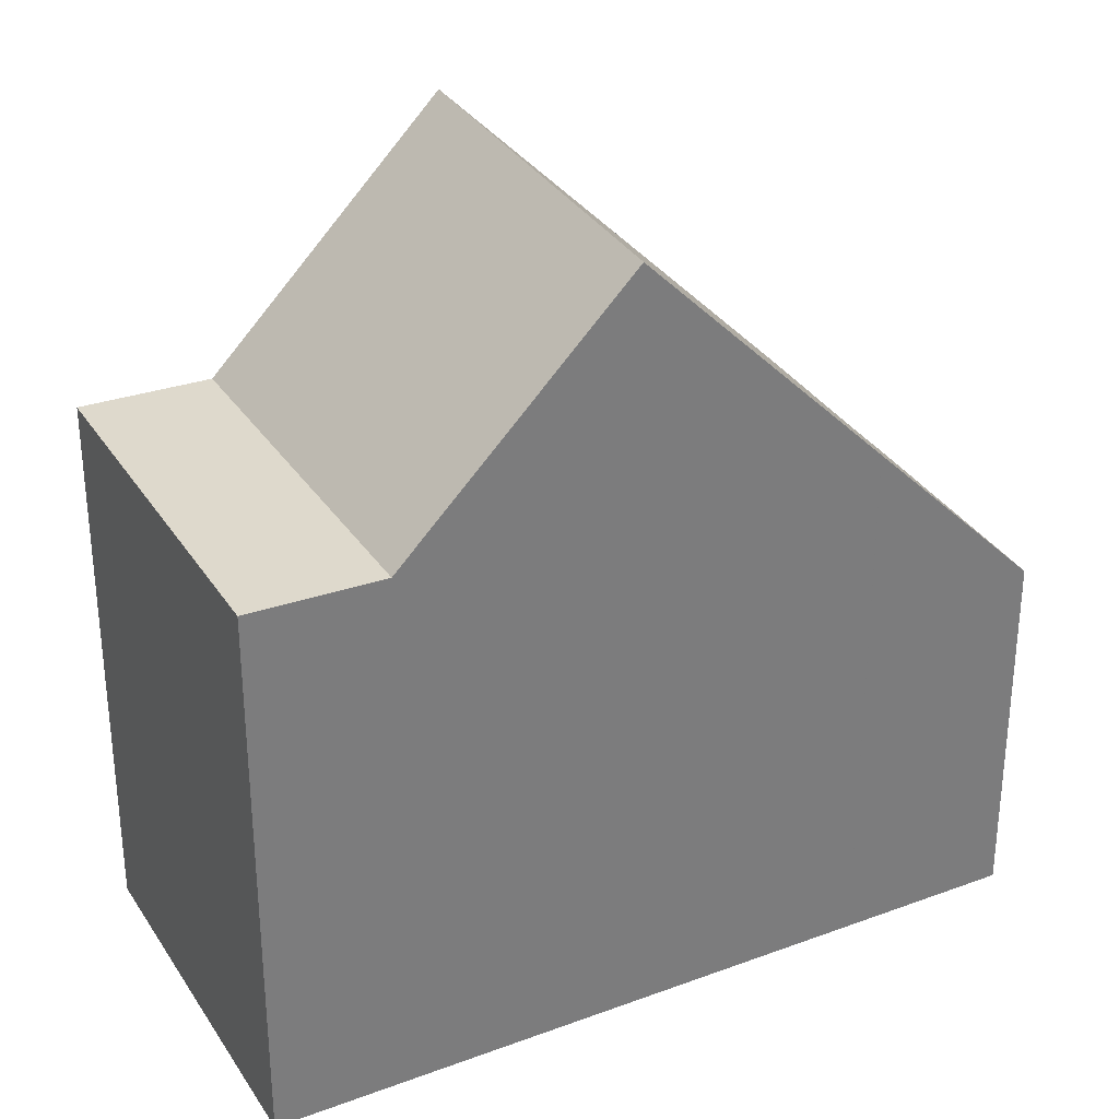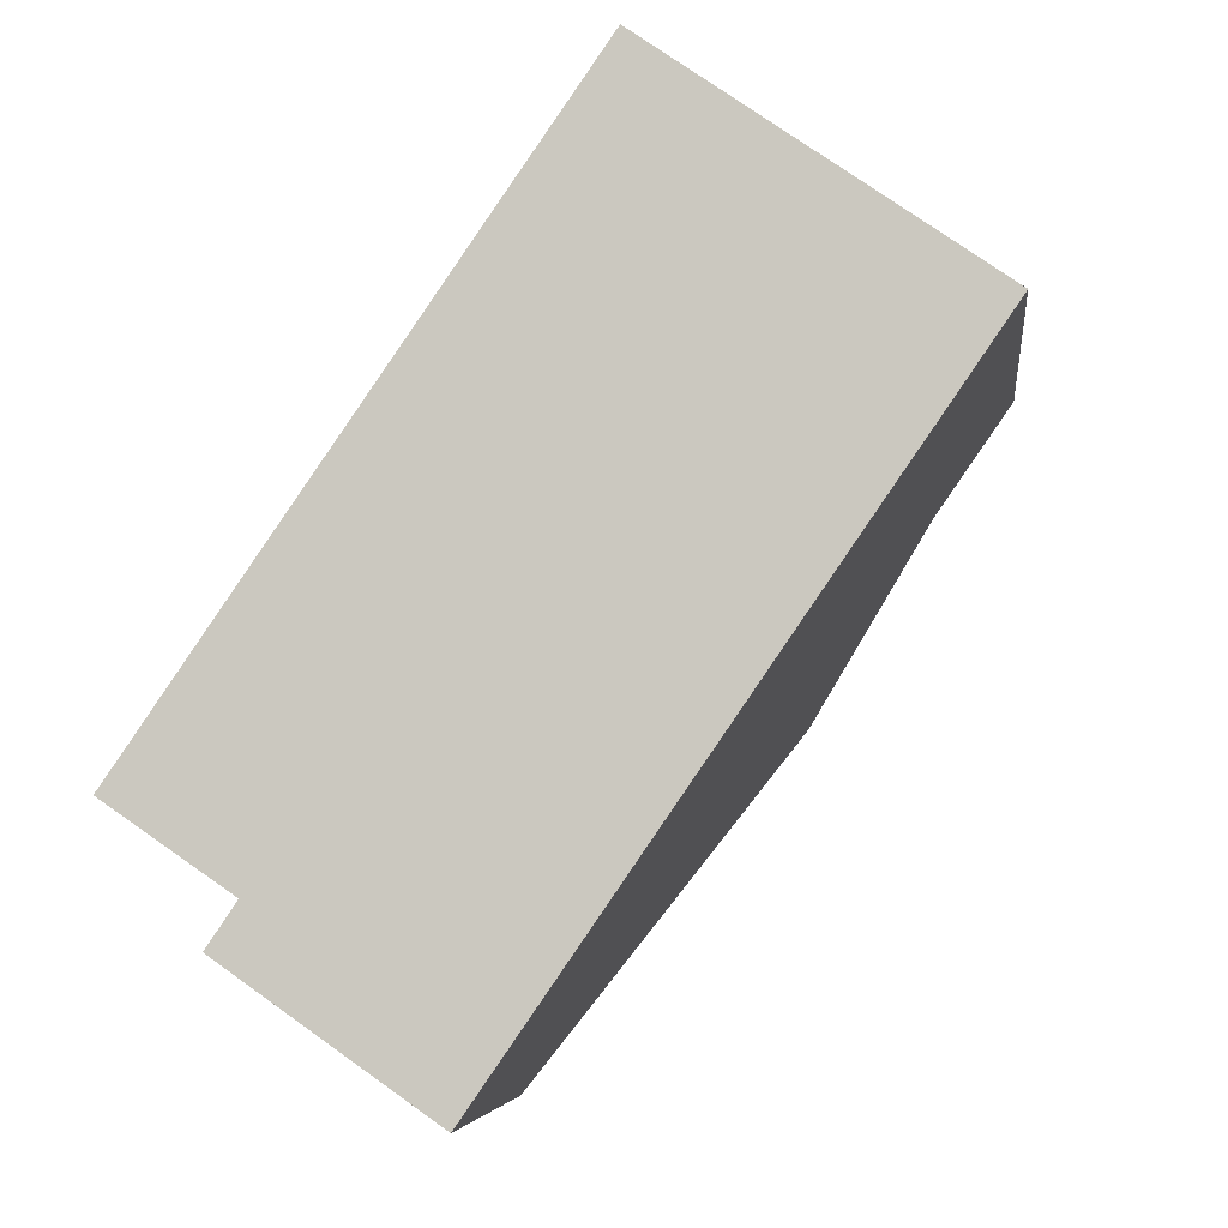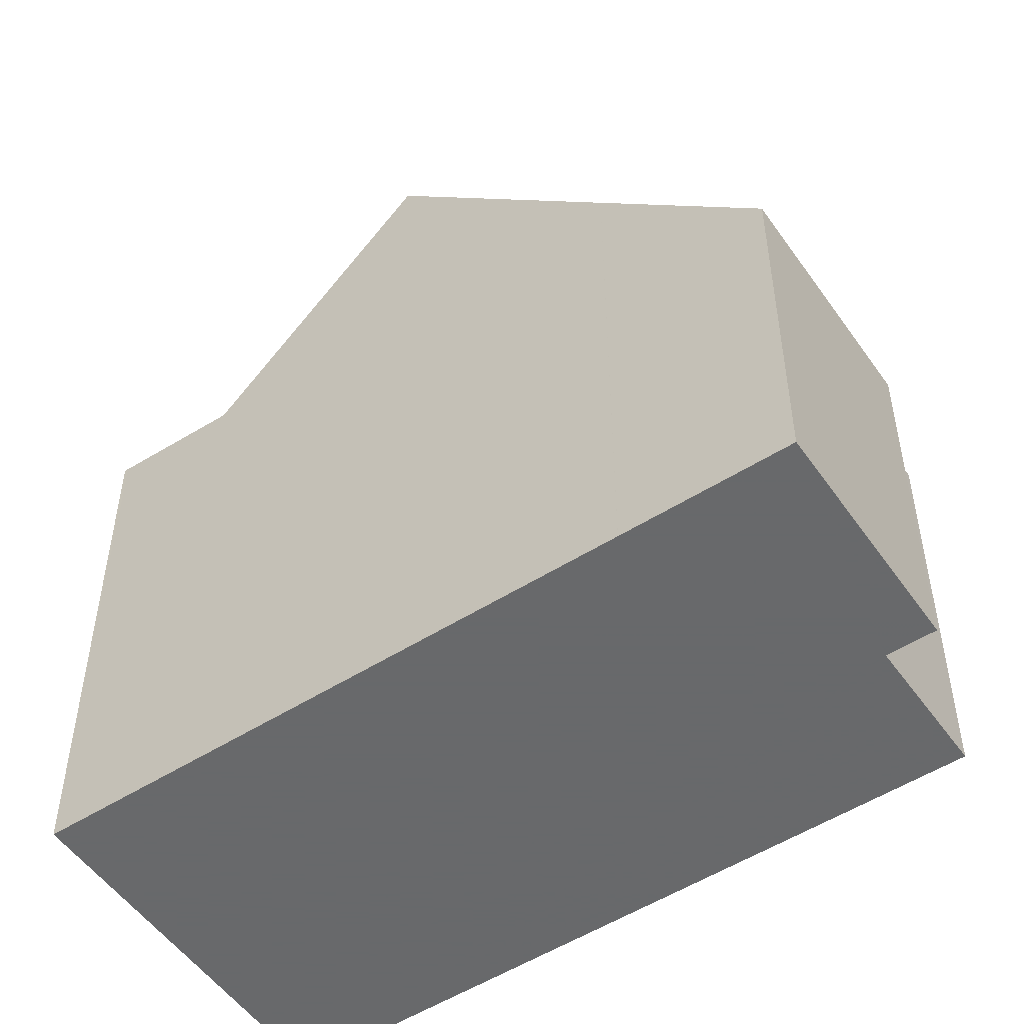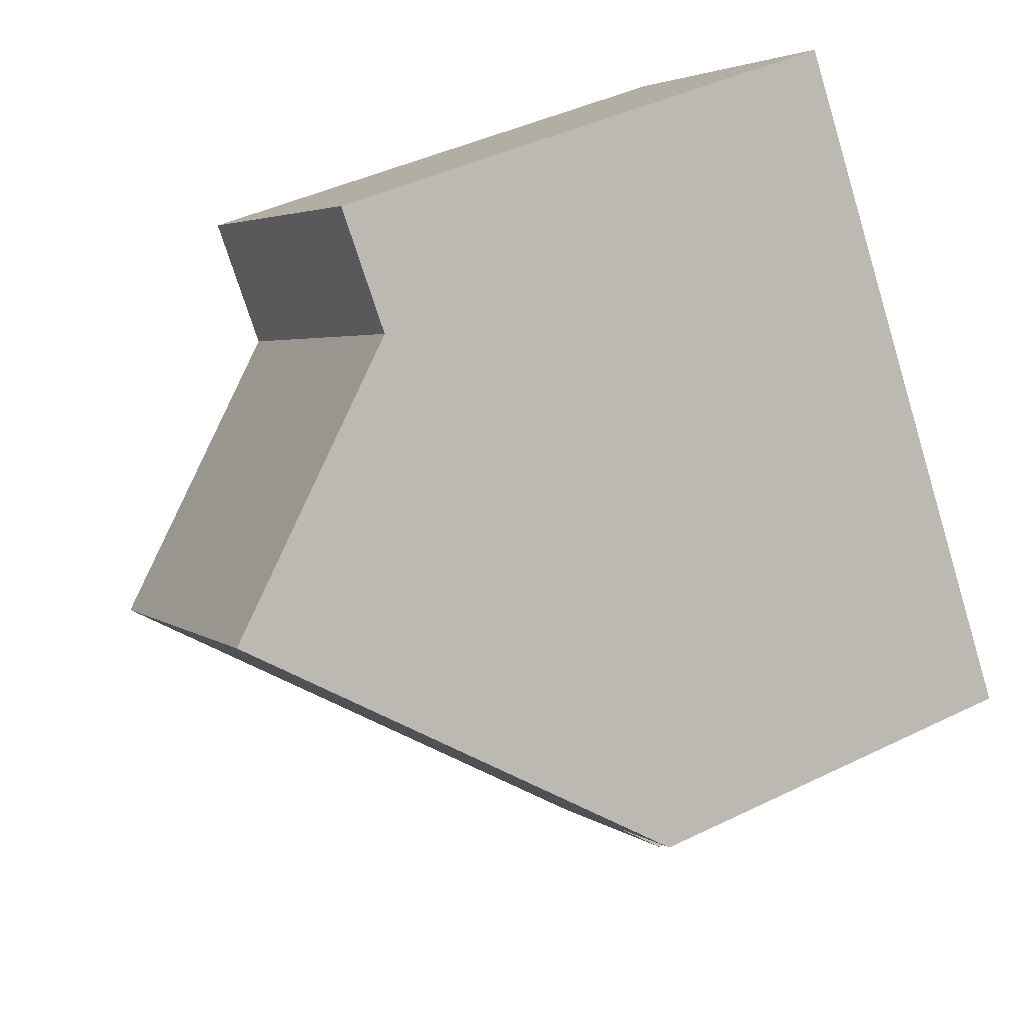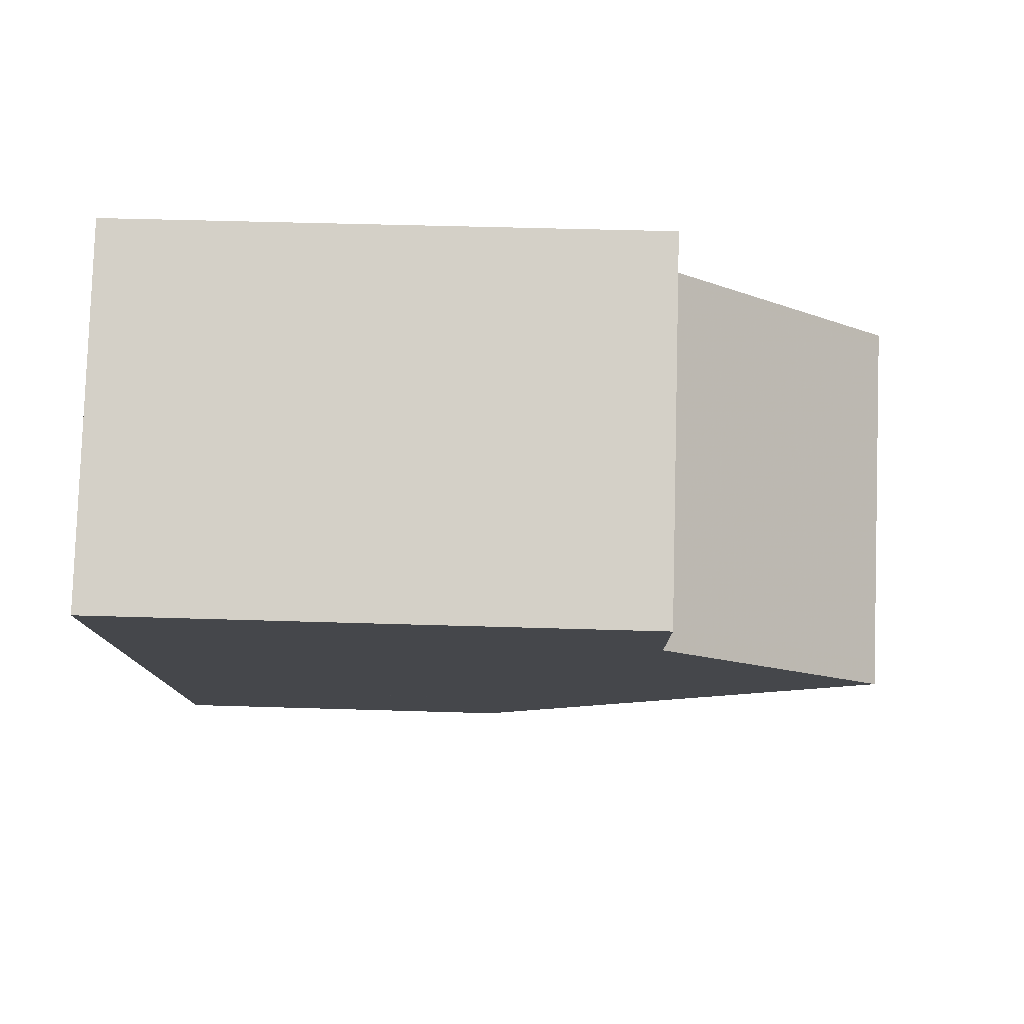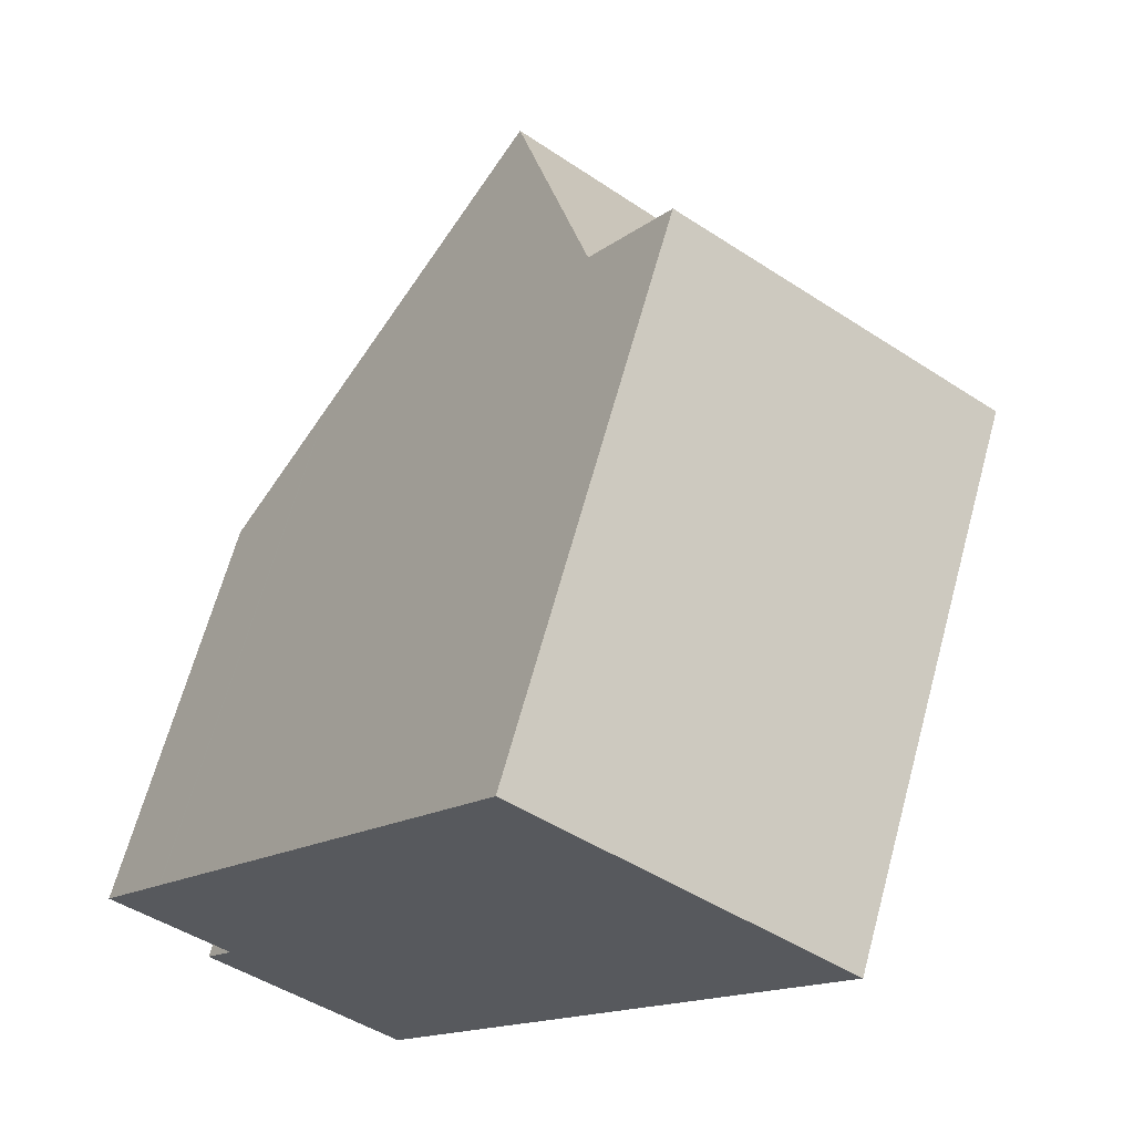
<metadata>
{"format":"obj","ext":"obj","renderer":"f3d","projection":"perspective","resolution":1024,"background":"white","views":[{"elev":32.7,"azim":-82.8,"up":"+Z"},{"elev":-4.8,"azim":-173.4,"up":"+Y"},{"elev":-52.6,"azim":-21.1,"up":"+Z"},{"elev":42.4,"azim":59.7,"up":"+Y"},{"elev":44.8,"azim":-87.9,"up":"+Y"},{"elev":65.3,"azim":-164.7,"up":"+Y"}]}
</metadata>
<code>
v -1015 -932 6.023
v -1017 -933.2 6.02
v -1016 -933.8 5.293
v -1019 -935.8 5.252
v -1025 -926.5 7.99
v -1021 -923.4 7.97
v -1018 -927.7 11.34
v -1022 -930.8 11.3
v -1020 -933.7 7.742
v -1016 -930.6 7.72
v -1020 -933.6 7.741
v -1016 -930.6 7.75
v -1020 -933.7 7.741
v -1016 -930.7 7.749
v -1018 -927.8 11.34
v -1016 -930.7 7.721
v -1015 -932.1 6.023
v -1020 -933.7 7.742
v -1022 -930.8 11.3
v -1019 -935.7 5.253
v -1020 -933.7 7.741
v -1019 -935.3 5.784
v -1019 -935.3 5.784
v -1016 -933.4 5.805
v -1022 -930.8 11.3
v -1018 -927.7 11.34
v -1024 -928.1 7.935
v -1020 -924.9 7.917
v -1024 -927.9 7.934
v -1020 -924.9 7.917
v -1024 -928.1 7.935
v -1018 -927.8 11.34
v -1020 -925 7.918
v -1021 -923.5 7.97
v -1020 -925 7.918
v -1025 -926.5 7.99
v -1024 -928.1 7.935
v -1022 -930.8 11.3
v -1024 -928.1 7.935
v -1025 -926.6 7.988
v -1025 -926.5 7.988
v -1021 -923.5 7.969
v -1021 -923.4 7.969
v -1022 -930.6 11.3
v -1020 -933.5 7.741
v -1020 -933.5 7.741
v -1019 -935.1 5.786
v -1019 -935.6 5.257
v -1024 -927.9 7.934
v -1022 -930.6 11.3
v -1025 -926.3 7.987
v -1025 -926.3 7.989
v -1019 -935.1 5.772
v -1019 -935.3 5.768
v -1019 -935.3 5.768
v -1017 -933.6 5.802
v -1016 -933.4 5.808
v -1015 -932.1 6.023
v -1015 -932 6.023
v -1015 -932 0
v -1015 -932.1 0
v -1016 -933.4 5.808
v -1017 -933.2 6.02
v -1017 -933.2 8.882e-16
v -1016 -933.4 -8.882e-16
v -1019 -935.6 5.257
v -1016 -933.8 5.293
v -1016 -933.8 0
v -1019 -935.6 0
v -1019 -935.3 5.768
v -1019 -935.8 5.252
v -1019 -935.8 0
v -1019 -935.3 0
v -1025 -926.5 7.99
v -1025 -926.5 7.99
v -1025 -926.5 0
v -1025 -926.5 -8.882e-16
v -1021 -923.4 7.969
v -1021 -923.4 7.97
v -1021 -923.4 8.882e-16
v -1021 -923.4 -8.882e-16
v -1016 -930.6 7.75
v -1018 -927.7 11.34
v -1018 -927.7 0
v -1016 -930.6 -8.882e-16
v -1022 -930.8 11.3
v -1020 -933.7 7.742
v -1020 -933.7 0
v -1022 -930.8 0
v -1015 -932 6.023
v -1016 -930.6 7.72
v -1016 -930.6 -8.882e-16
v -1015 -932 0
v -1016 -930.6 7.72
v -1016 -930.6 7.75
v -1016 -930.6 -8.882e-16
v -1016 -930.6 -8.882e-16
v -1020 -933.7 7.742
v -1020 -933.7 7.741
v -1020 -933.7 0
v -1020 -933.7 0
v -1017 -933.2 6.02
v -1015 -932.1 6.023
v -1015 -932.1 0
v -1017 -933.2 8.882e-16
v -1019 -935.8 5.252
v -1019 -935.7 5.253
v -1019 -935.7 0
v -1019 -935.8 0
v -1020 -933.7 7.741
v -1019 -935.3 5.784
v -1019 -935.3 0
v -1020 -933.7 0
v -1016 -933.8 5.293
v -1016 -933.4 5.805
v -1016 -933.4 0
v -1016 -933.8 0
v -1024 -928.1 7.935
v -1022 -930.8 11.3
v -1022 -930.8 0
v -1024 -928.1 8.882e-16
v -1025 -926.6 7.988
v -1024 -928.1 7.935
v -1024 -928.1 8.882e-16
v -1025 -926.6 -8.882e-16
v -1018 -927.7 11.34
v -1020 -924.9 7.917
v -1020 -924.9 0
v -1018 -927.7 0
v -1021 -923.4 7.97
v -1021 -923.5 7.97
v -1021 -923.5 0
v -1021 -923.4 8.882e-16
v -1025 -926.3 7.989
v -1025 -926.5 7.99
v -1025 -926.5 -8.882e-16
v -1025 -926.3 0
v -1025 -926.5 7.99
v -1025 -926.6 7.988
v -1025 -926.6 -8.882e-16
v -1025 -926.5 0
v -1020 -924.9 7.917
v -1021 -923.4 7.969
v -1021 -923.4 -8.882e-16
v -1020 -924.9 0
v -1019 -935.7 5.253
v -1019 -935.6 5.257
v -1019 -935.6 0
v -1019 -935.7 0
v -1021 -923.5 7.97
v -1025 -926.3 7.989
v -1025 -926.3 0
v -1021 -923.5 0
v -1019 -935.3 5.784
v -1019 -935.3 5.768
v -1019 -935.3 0
v -1019 -935.3 0
v -1016 -933.4 5.805
v -1016 -933.4 5.808
v -1016 -933.4 -8.882e-16
v -1016 -933.4 0
v -1015 -932 0
v -1017 -933.2 0
v -1016 -933.8 0
v -1019 -935.8 0
v -1025 -926.5 0
v -1021 -923.4 0
f 16 10 1 17
f 14 12 10 16
f 15 7 12 14
f 18 11 21
f 45 11 18 19 44
f 46 11 45
f 54 23 47 53
f 18 9 8 19
f 55 22 23 54
f 22 13 21 23
f 47 23 21 11 46
f 41 37 27 40
f 35 30 26 32
f 43 28 33 42
f 50 38 39 49
f 21 13 9 18
f 51 42 33 29
f 38 25 31 39
f 40 5 36 41
f 42 34 6 43
f 52 34 42 51
f 44 15 14 45
f 45 14 16 46
f 53 47 56
f 56 47 46 16 17 2 57
f 49 35 32 50
f 29 37 41 51
f 51 41 36 52
f 53 48 20 54
f 54 20 4 55
f 56 24 3 48 53
f 57 24 56
f 59 60 61 58
f 63 64 65 62
f 67 68 69 66
f 71 72 73 70
f 75 76 77 74
f 79 80 81 78
f 83 84 85 82
f 87 88 89 86
f 91 92 93 90
f 95 96 97 94
f 99 100 101 98
f 103 104 105 102
f 107 108 109 106
f 111 112 113 110
f 115 116 117 114
f 119 120 121 118
f 123 124 125 122
f 127 128 129 126
f 131 132 133 130
f 135 136 137 134
f 139 140 141 138
f 143 144 145 142
f 147 148 149 146
f 151 152 153 150
f 155 156 157 154
f 159 160 161 158
f 163 164 165 166 167 162

</code>
